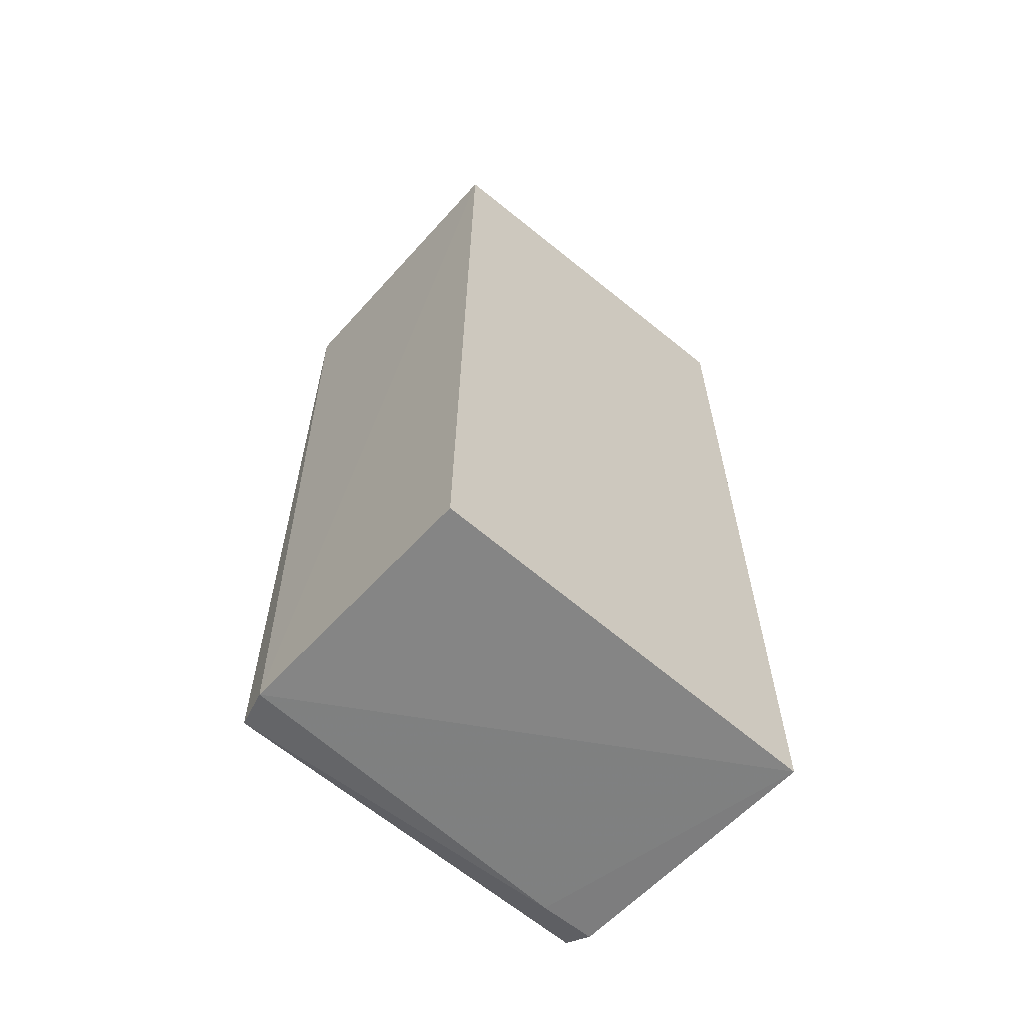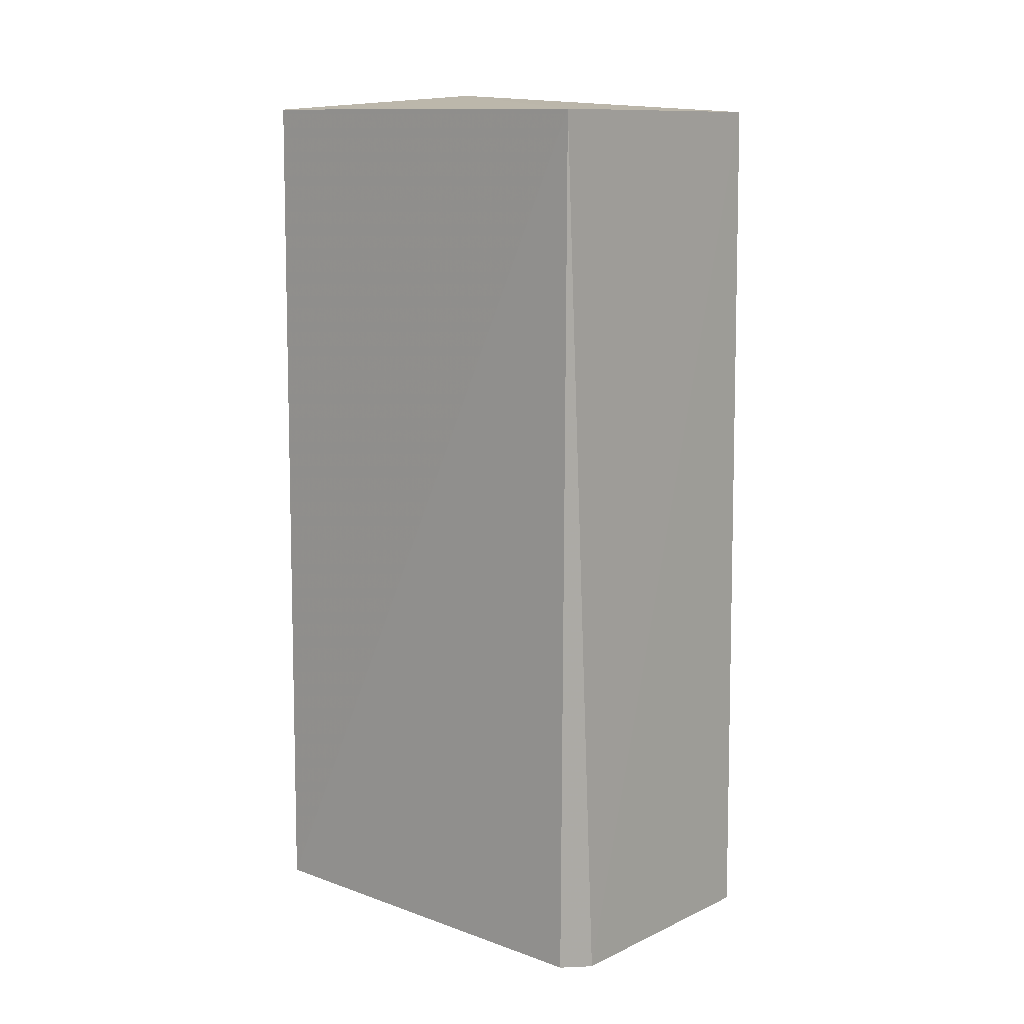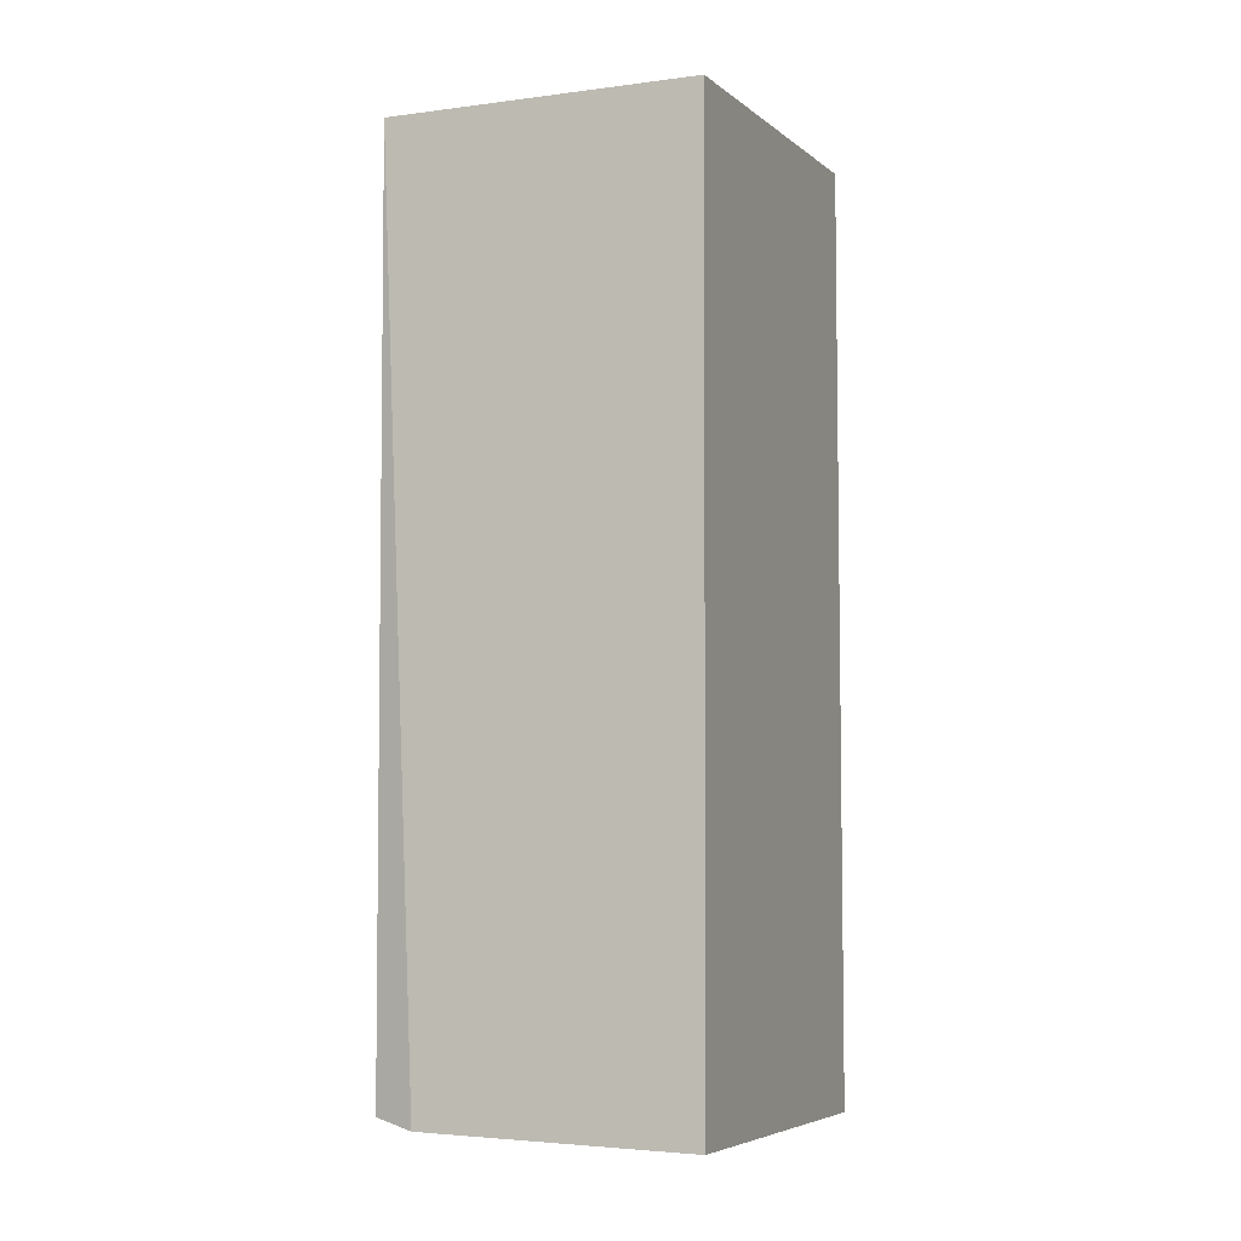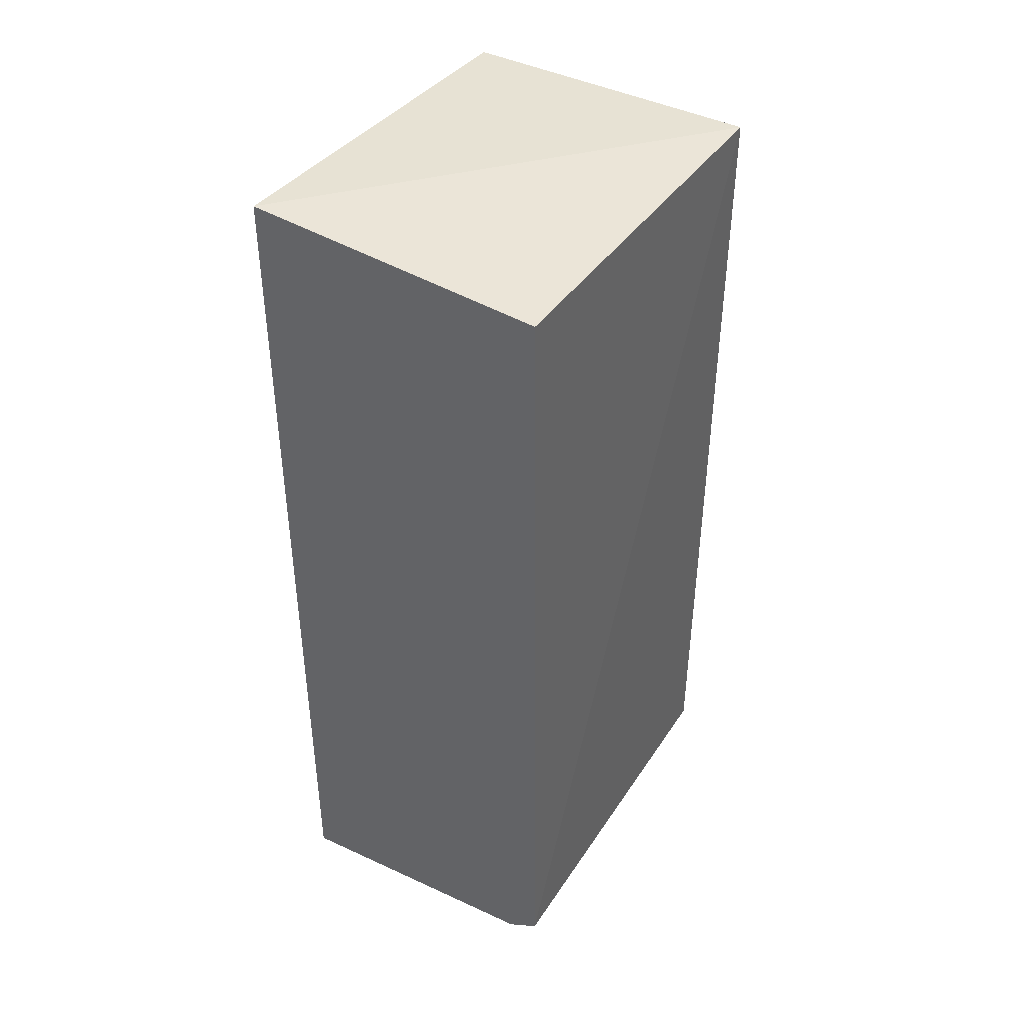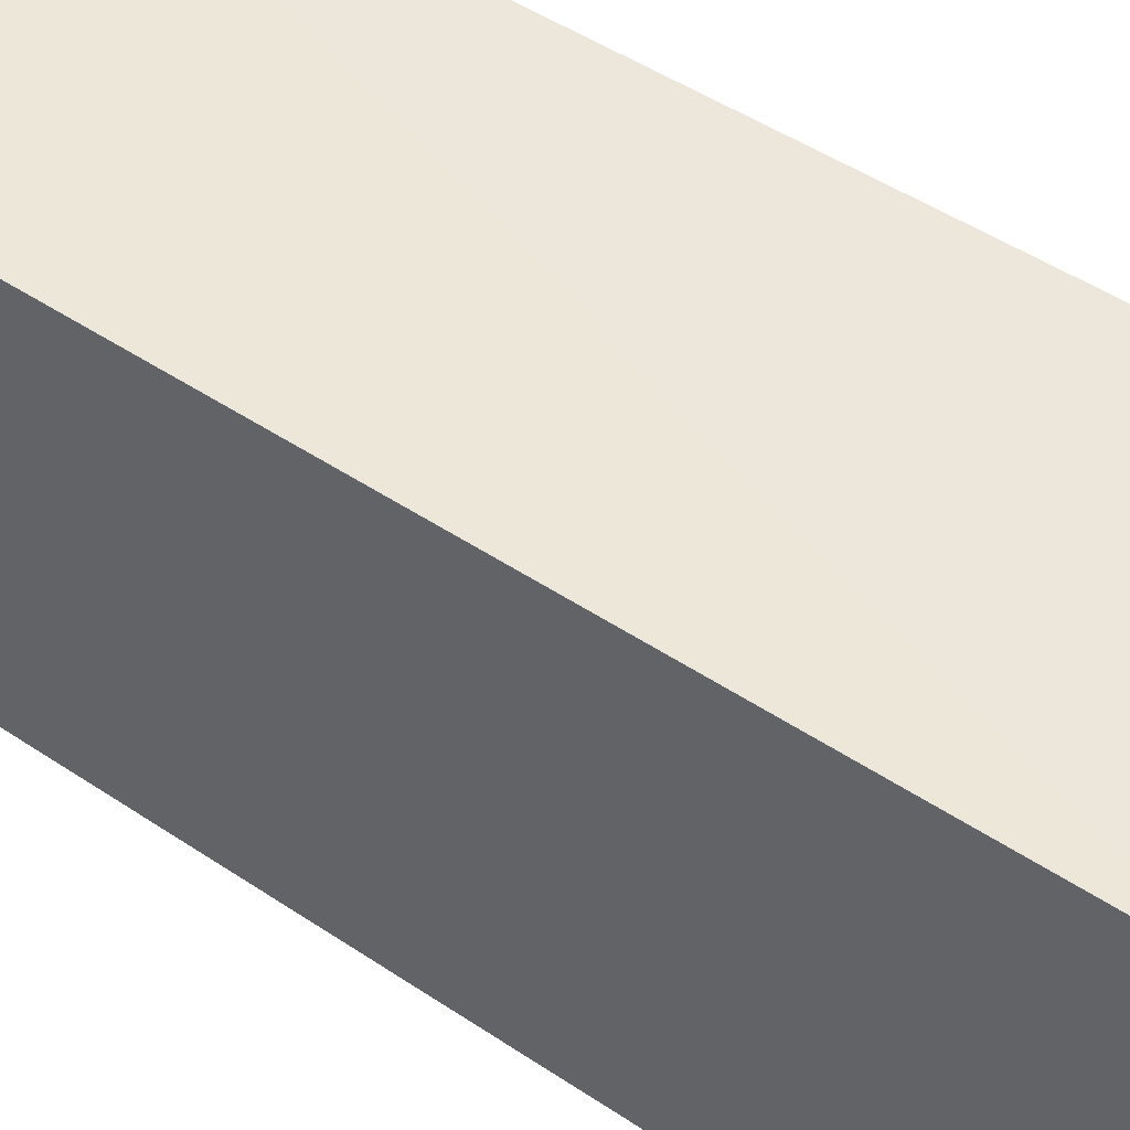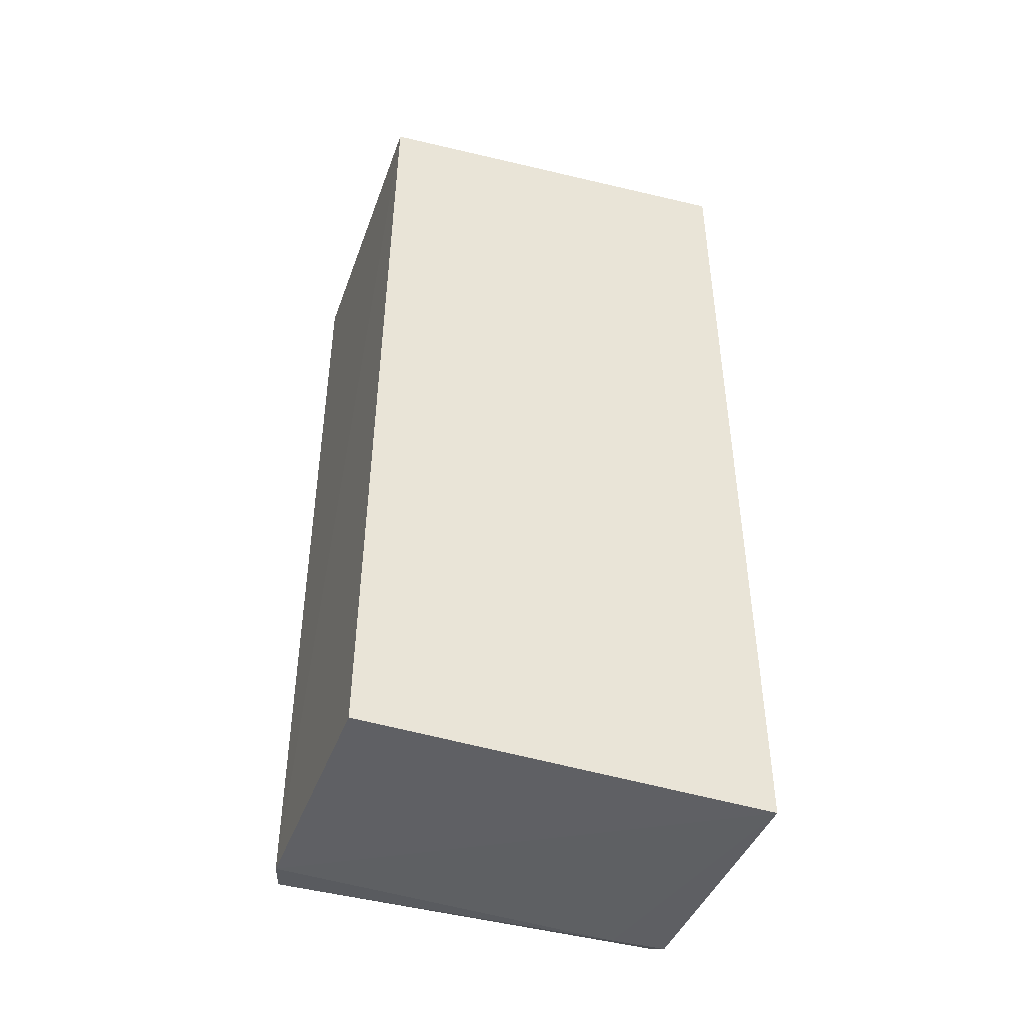
<metadata>
{"format":"obj","ext":"obj","renderer":"f3d","projection":"perspective","resolution":1024,"background":"white","views":[{"elev":-62.0,"azim":-130.9,"up":"+Y"},{"elev":10.8,"azim":130.8,"up":"+Y"},{"elev":-5.5,"azim":-158.7,"up":"+Y"},{"elev":42.3,"azim":31.0,"up":"+Y"},{"elev":50.2,"azim":-53.9,"up":"+Z"},{"elev":-44.5,"azim":-108.3,"up":"+Y"}]}
</metadata>
<code>
v 0.1807 0.04535 0.04252
v 0.1814 -0.04365 0.04237
v 0.1809 0.04468 0.001616
v 0.1505 0.04498 0.002165
v 0.1503 -0.04705 0.04261
v 0.1503 0.04766 0.04254
v 0.1781 -0.0455 0.04248
v 0.1505 -0.04576 0.001453
v 0.1769 -0.04508 0.0008998
v 0.1809 -0.04418 0.002005
v 0.1783 -0.04552 0.03677
f 1 2 3
f 6 1 3
f 6 3 4
f 6 5 1
f 7 2 1
f 7 1 5
f 8 6 4
f 8 5 6
f 9 8 4
f 9 4 3
f 9 5 8
f 10 9 3
f 10 3 2
f 11 7 5
f 11 5 9
f 11 9 10
f 11 10 2
f 11 2 7

</code>
